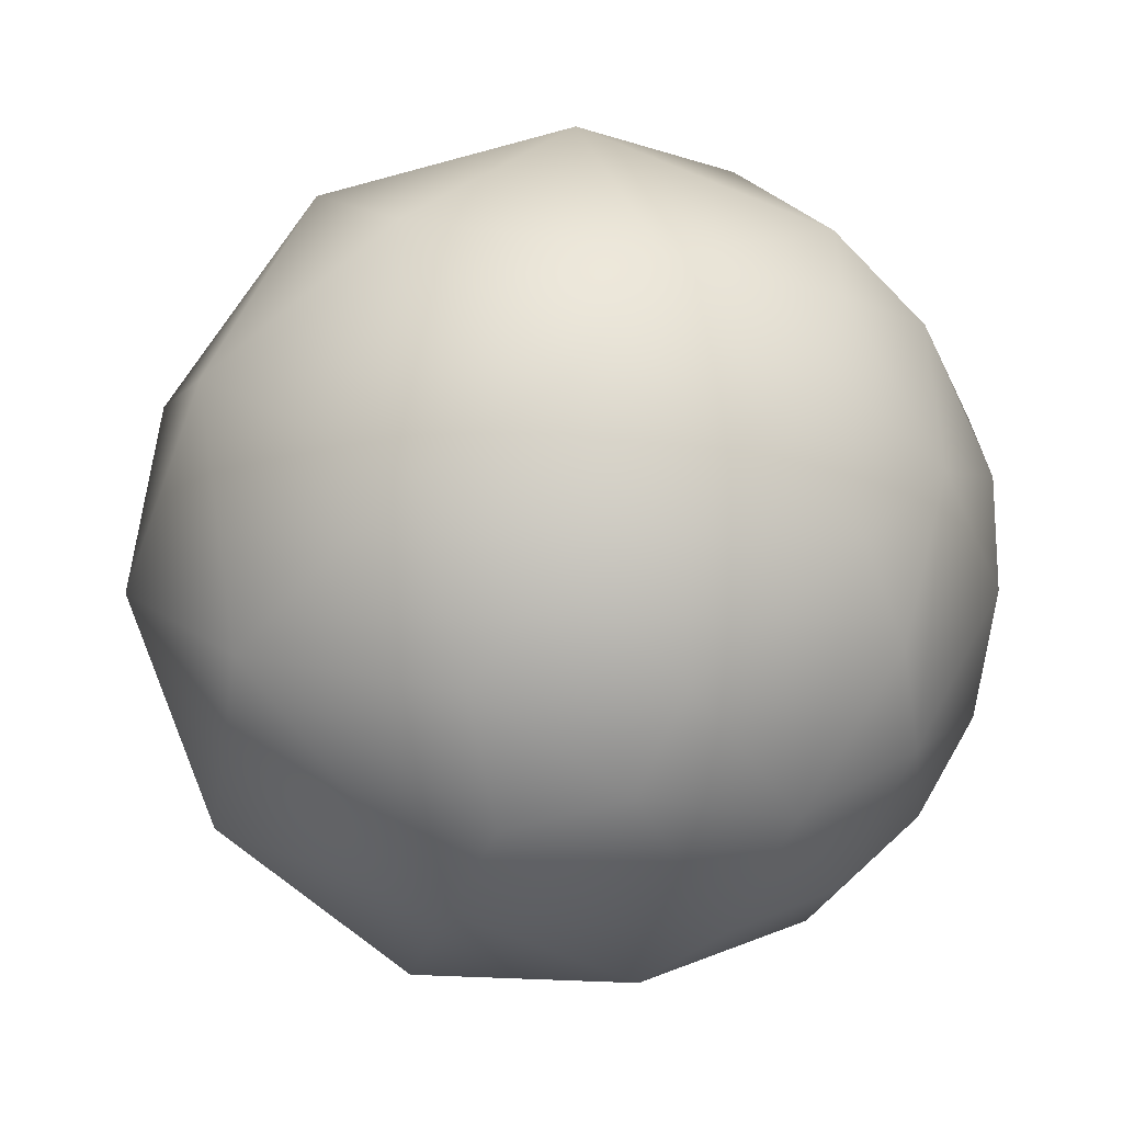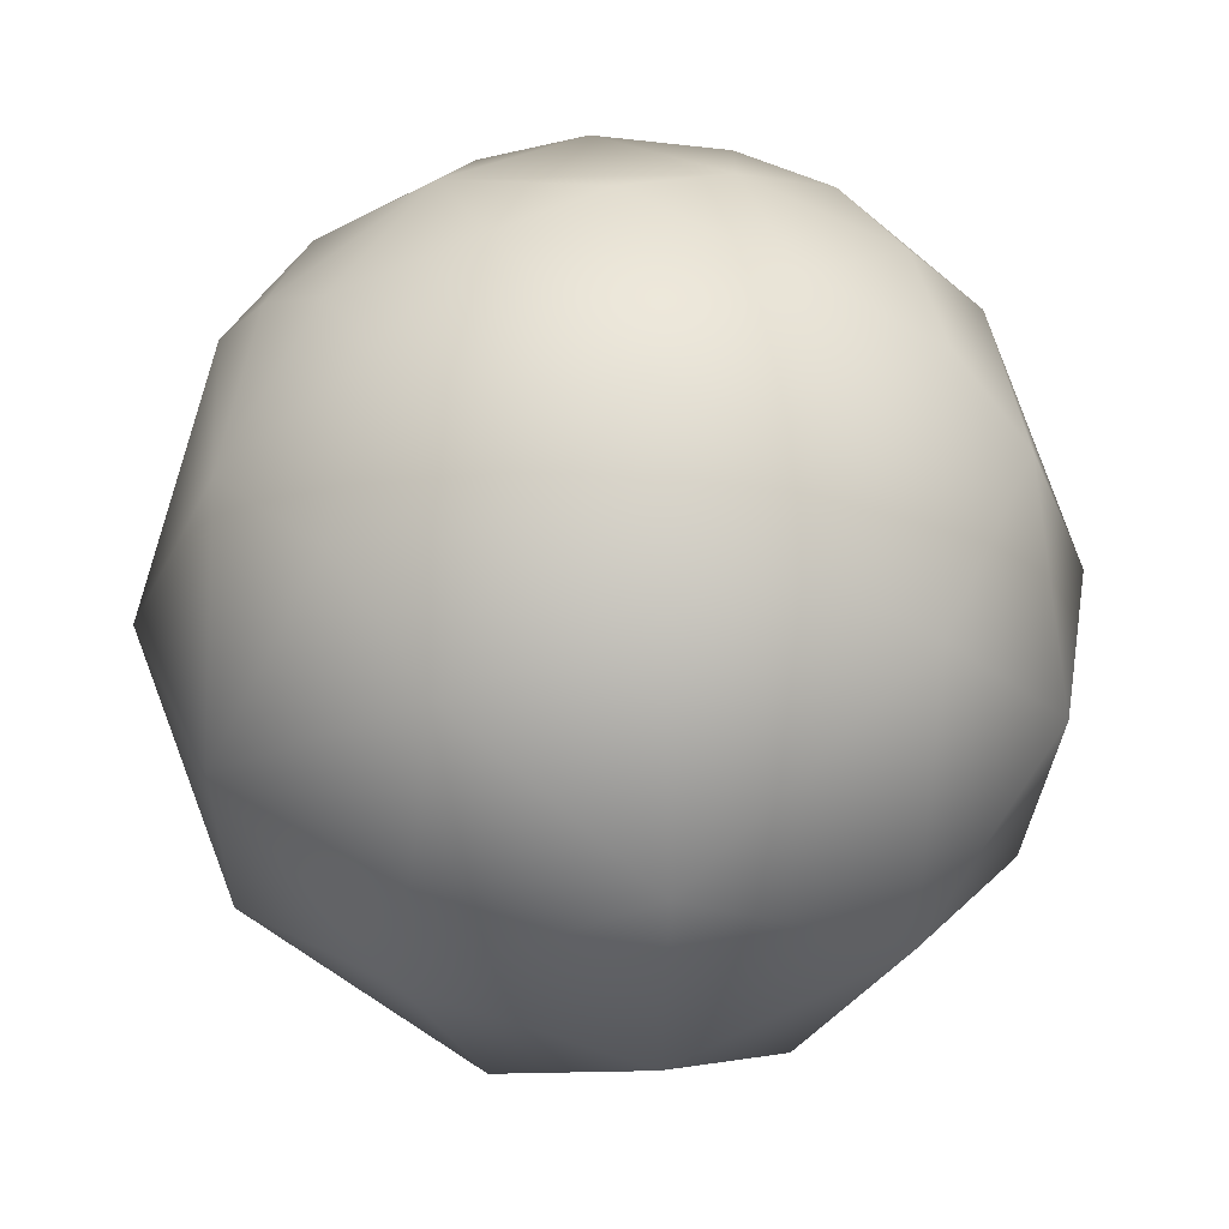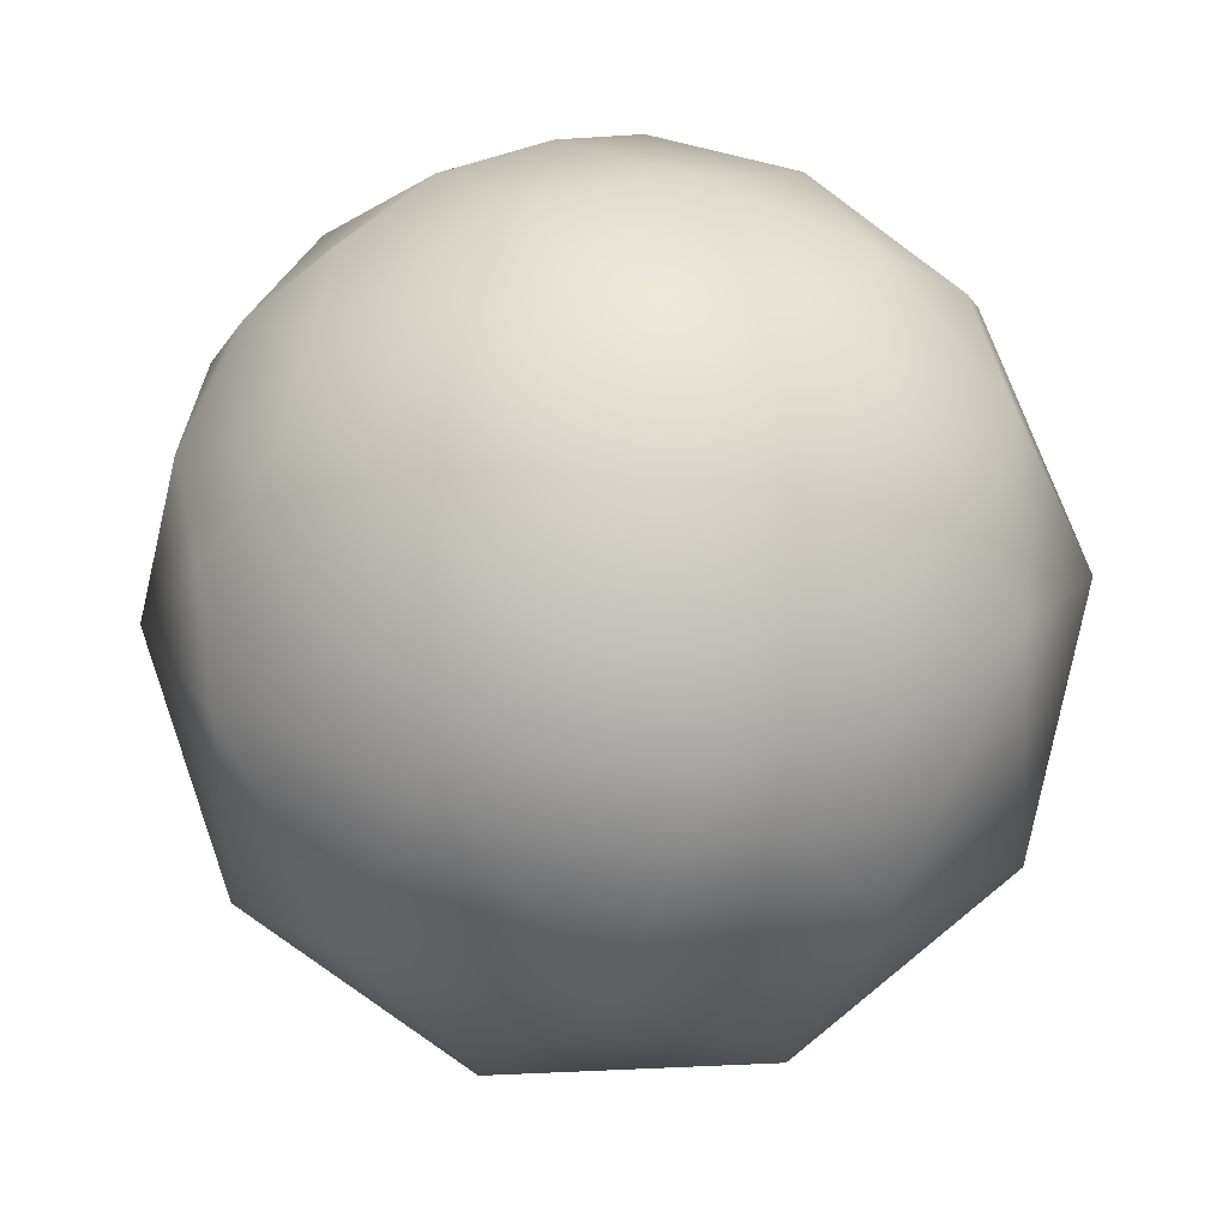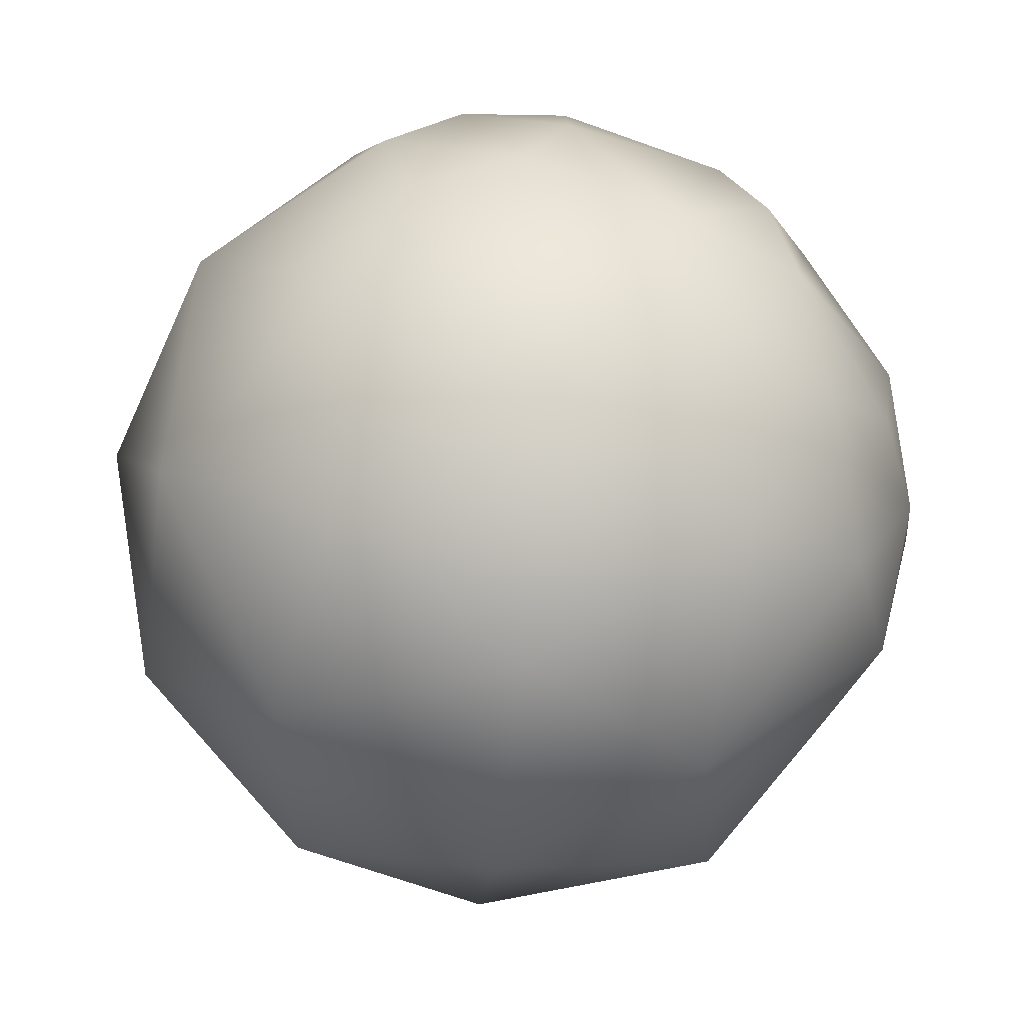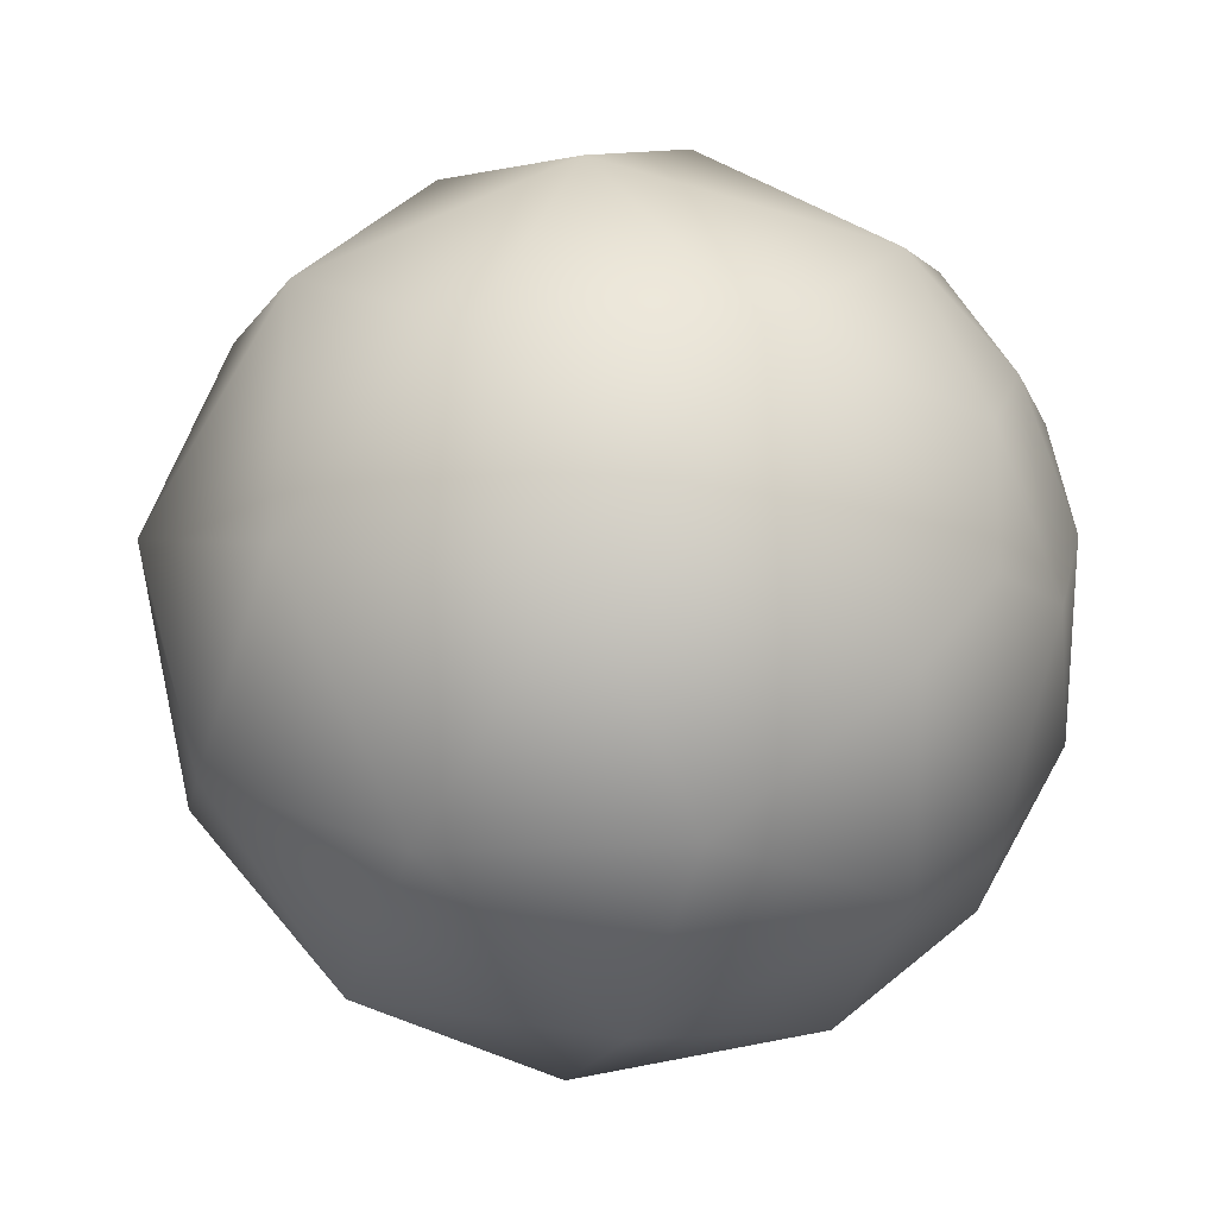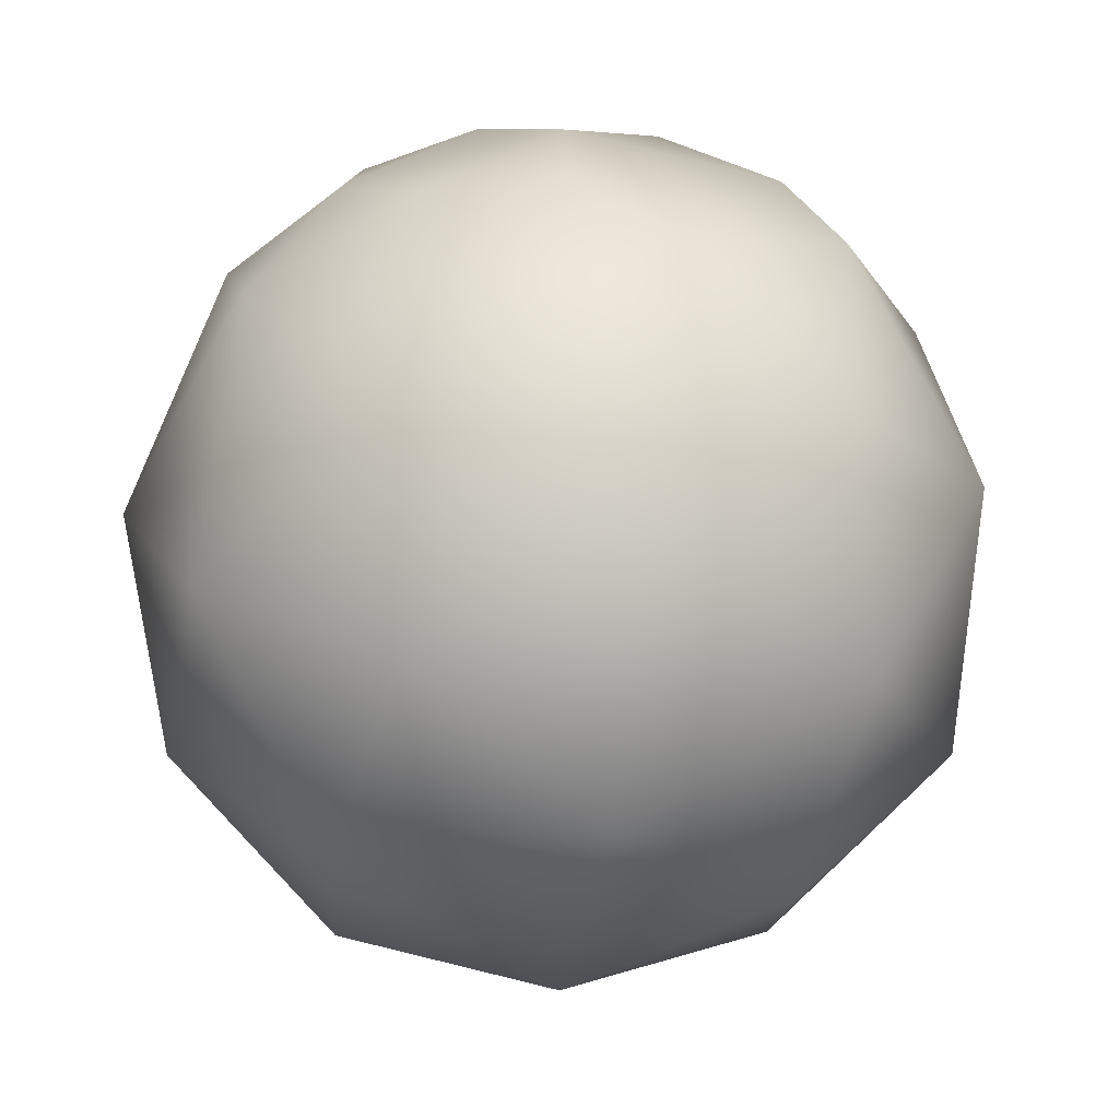
<metadata>
{"format":"obj","ext":"obj","renderer":"f3d","projection":"perspective","resolution":1024,"background":"white","views":[{"elev":15.1,"azim":134.8,"up":"+Z"},{"elev":34.4,"azim":84.1,"up":"+Y"},{"elev":-40.0,"azim":-175.5,"up":"+Z"},{"elev":-68.7,"azim":141.8,"up":"+Z"},{"elev":-33.7,"azim":75.2,"up":"+Z"},{"elev":-19.0,"azim":111.0,"up":"+Y"}]}
</metadata>
<code>
o 000_Polyhedron_-_baked_-_baked_-_baked
g Polyhedron_-_baked_-_baked_-_baked
v 46.78 25.81 0
v 44.05 37.87 -27.22
v 53.7 54.66 0
v 27.86 9.67 17.22
v 0 -1.464 -0
v 27.86 9.67 -17.22
v 0 7.26 -29.36
v 0 7.26 29.36
v -16.97 27.25 44.43
v -44.05 37.87 27.22
v -27.86 9.67 17.22
v -46.78 25.81 0
v -28.23 54.66 45.68
v 44.05 37.87 27.22
v 16.97 27.25 44.43
v 28.23 54.66 45.68
v 0 54.66 53.7
v -16.2 81.05 42.42
v 13.43 81.61 43
v 16.97 27.25 -44.43
v 28.23 54.66 -45.68
v -27.86 9.67 -17.22
v -53.7 54.66 0
v -42.8 71.2 26.45
v -44.05 37.87 -27.22
v -16.97 27.25 -44.43
v -28.23 54.66 -45.68
v 0 54.66 -53.7
v 16.2 81.05 -42.42
v -13.43 81.61 -43
v 30.36 83.26 31.75
v 39.67 74.11 -28.96
v -30.36 83.26 -31.75
v -23.82 88.96 31.25
v -31.1 94.3 12.53
v -40.81 83.04 16.65
v -12.2 101.5 17.73
v -6.44 90.67 37.07
v -44.56 82.33 0
v 40.81 83.04 -16.65
v 44.56 82.33 0
v -44.04 73.68 -22.17
v -37.15 88.87 -13.05
v 44.04 73.68 22.17
v 37.15 88.87 13.05
v 3.069 96.38 30.58
v 13.06 92.1 -33.67
v -2.372 95.53 -31.84
v 15.81 96.52 26.13
v 25.85 96.62 15.97
v 5.342 104.1 13.41
v 27.29 98.59 0
v -15.81 96.52 -26.13
v -25.85 96.62 -15.97
v -5.342 104.1 -13.41
v -27.29 98.59 0
v 0 106 0
v 12.2 101.5 -17.73
v 31.1 94.3 -12.53
f 1 2 3
f 4 5 6
f 7 6 5
f 8 5 4
f 1 4 6
f 9 10 11
f 12 11 10
f 13 10 9
f 8 9 11
f 1 3 14
f 15 4 14
f 1 14 4
f 8 4 15
f 16 15 14
f 17 9 15
f 8 15 9
f 13 9 17
f 16 17 15
f 13 17 18
f 16 19 17
f 20 2 6
f 1 6 2
f 21 2 20
f 7 20 6
f 22 5 11
f 8 11 5
f 7 5 22
f 12 22 11
f 23 10 24
f 13 24 10
f 12 10 23
f 12 23 25
f 26 22 25
f 12 25 22
f 7 22 26
f 27 26 25
f 28 20 26
f 7 26 20
f 21 20 28
f 27 28 26
f 21 28 29
f 27 30 28
f 16 31 19
f 21 29 32
f 27 33 30
f 19 18 17
f 30 29 28
f 34 35 36
f 37 35 34
f 34 18 38
f 38 37 34
f 36 39 23
f 36 23 24
f 40 41 3
f 25 23 42
f 27 25 42
f 27 42 33
f 39 42 23
f 33 42 43
f 14 3 44
f 16 14 44
f 16 44 31
f 41 44 3
f 31 44 45
f 19 46 38
f 38 18 19
f 47 29 30
f 47 30 48
f 49 50 51
f 51 50 52
f 53 54 55
f 55 54 56
f 55 57 58
f 52 59 58
f 58 57 51
f 58 51 52
f 51 57 37
f 56 35 37
f 37 57 55
f 37 55 56
f 43 54 53
f 53 30 33
f 48 30 53
f 43 53 33
f 45 50 49
f 49 19 31
f 46 19 49
f 45 49 31
f 42 39 43
f 56 54 43
f 44 41 45
f 52 50 45
f 47 59 40
f 32 29 47
f 58 59 47
f 47 40 32
f 59 41 40
f 45 41 59
f 45 59 52
f 35 39 36
f 43 39 35
f 43 35 56
f 51 46 49
f 37 46 51
f 38 46 37
f 13 18 34
f 13 34 24
f 36 24 34
f 3 2 32
f 21 32 2
f 40 3 32
f 58 48 55
f 47 48 58
f 55 48 53

</code>
